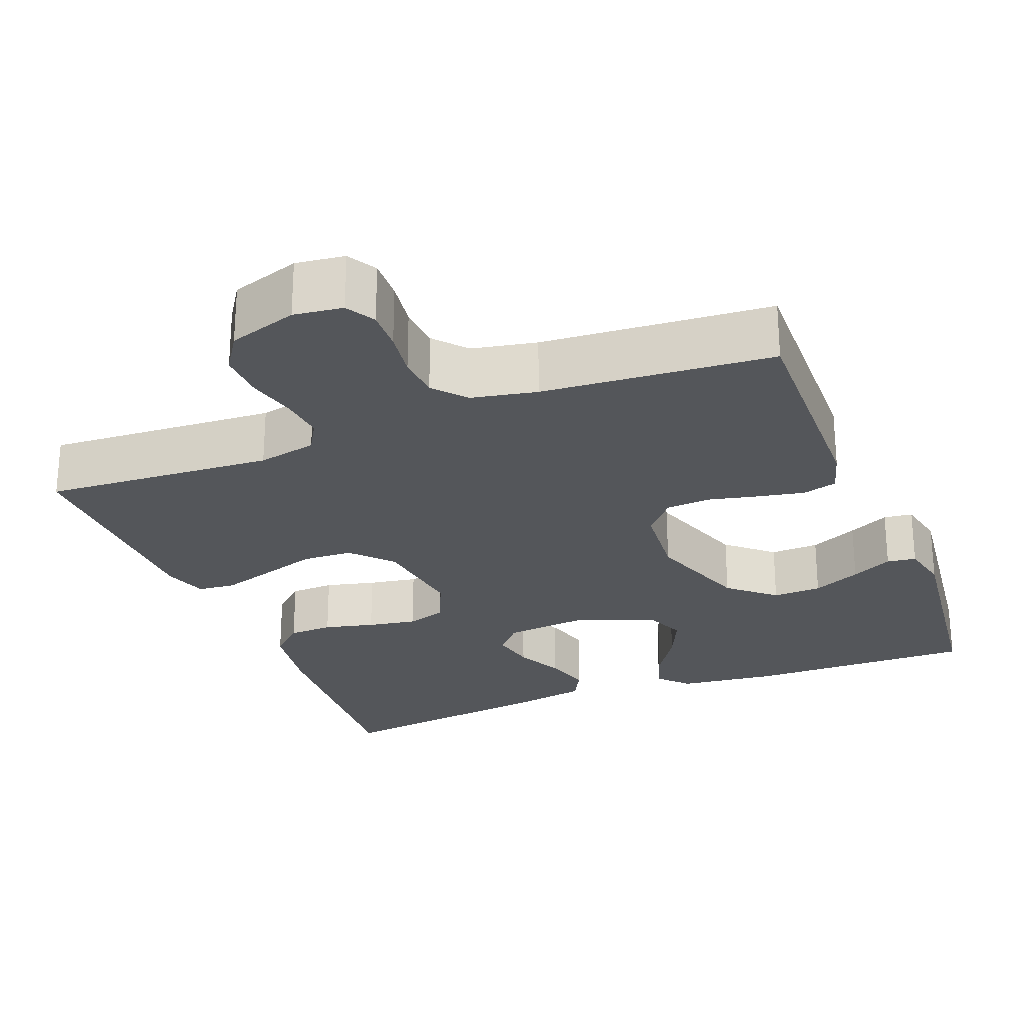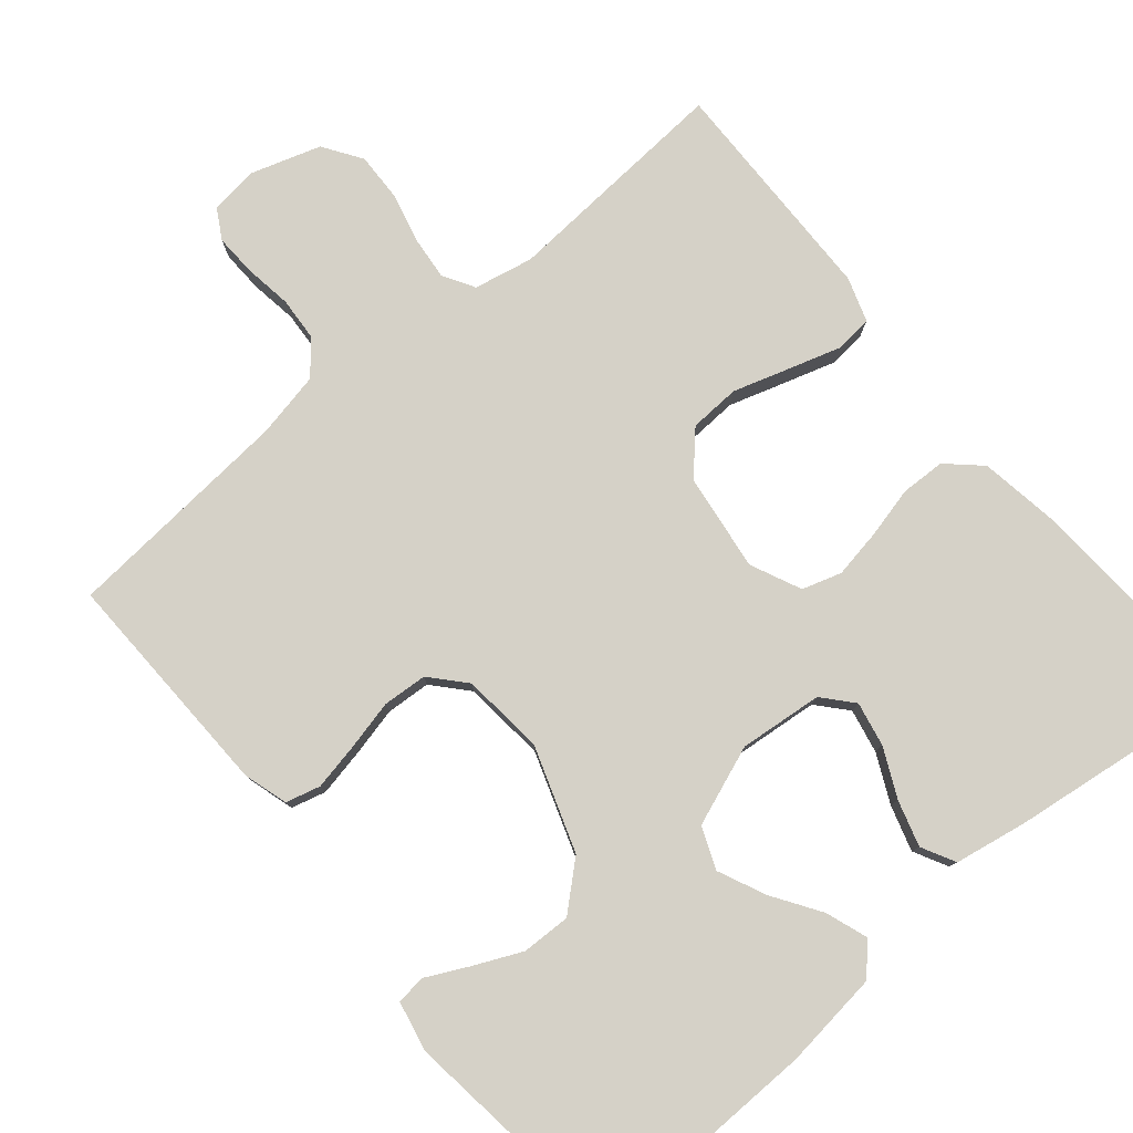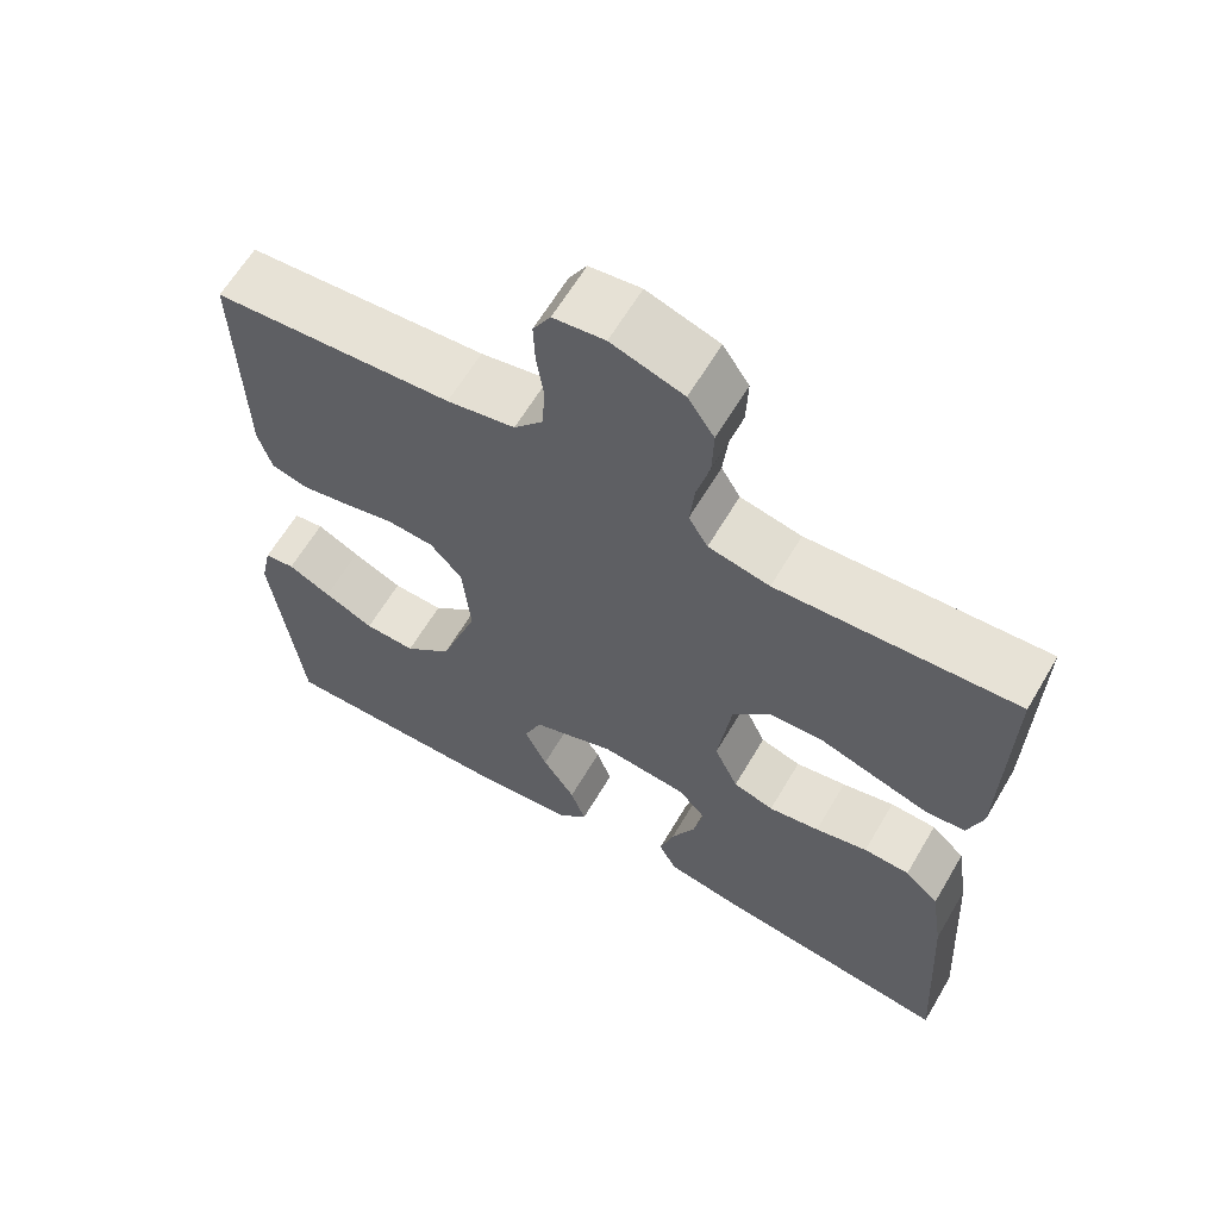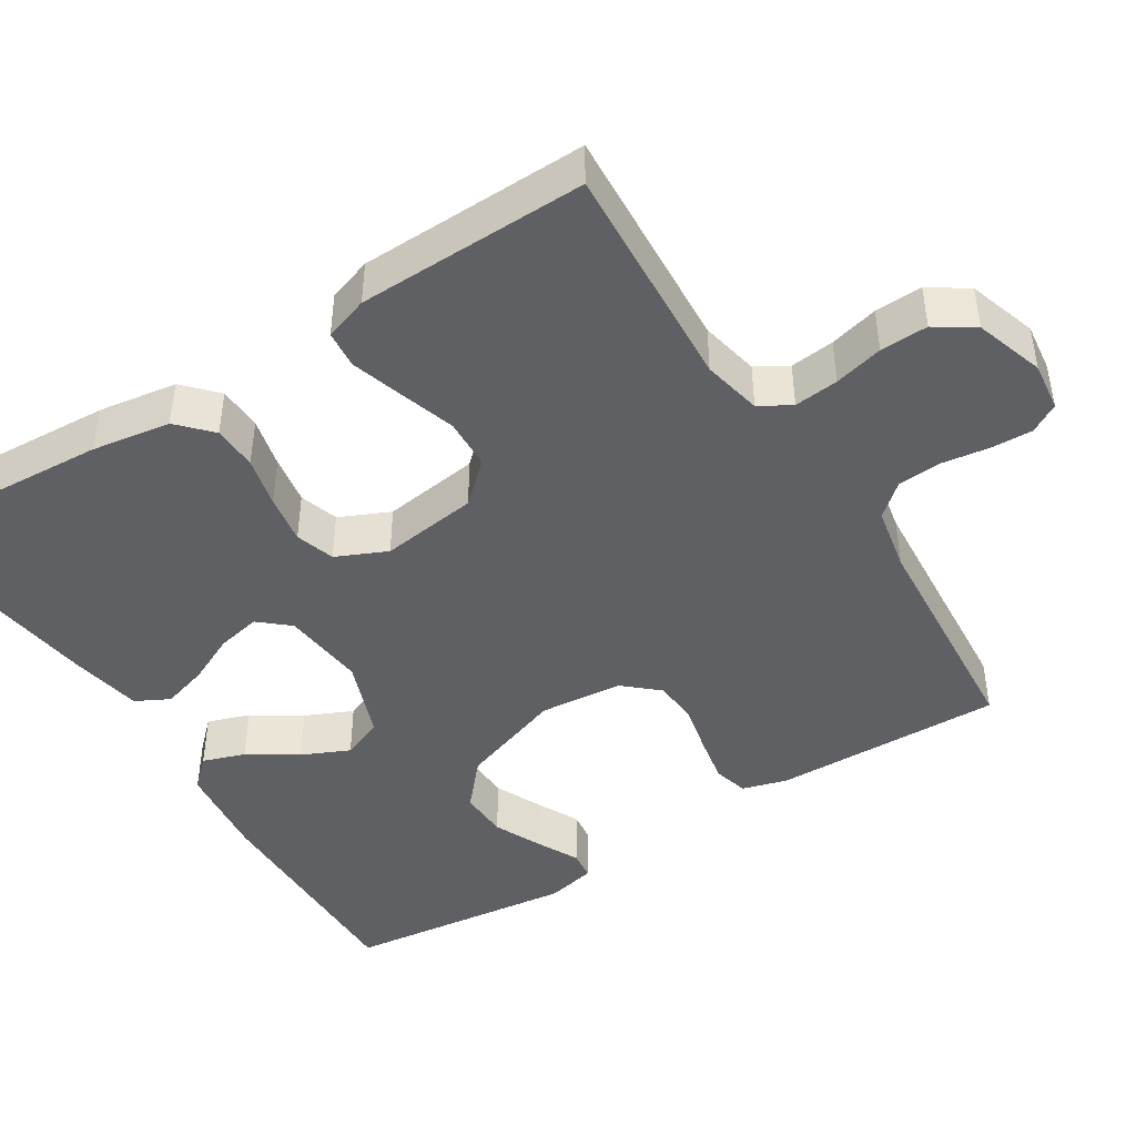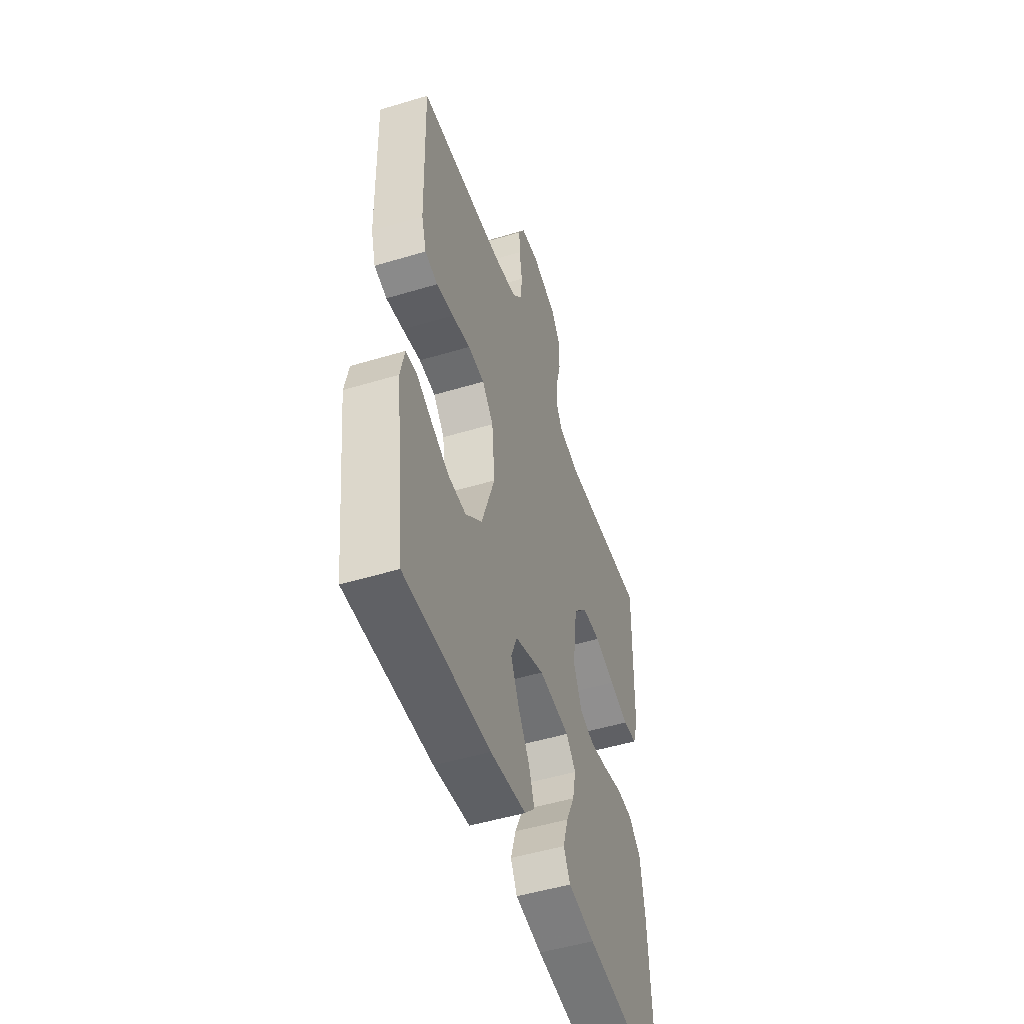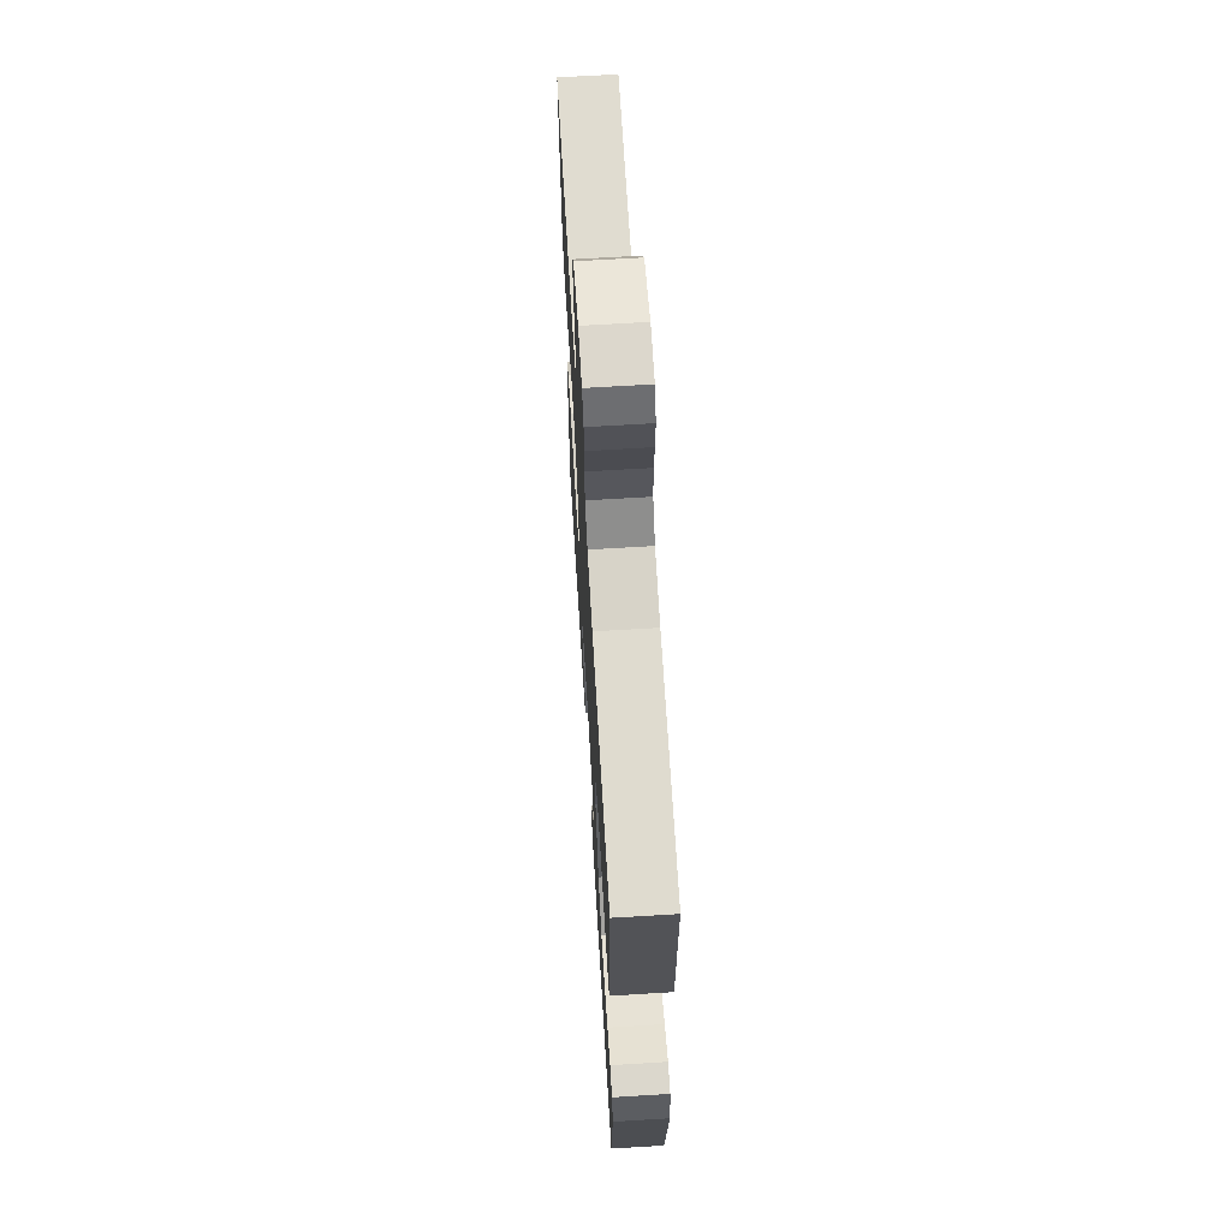
<metadata>
{"format":"obj","ext":"obj","renderer":"f3d","projection":"perspective","resolution":1024,"background":"white","views":[{"elev":-25.7,"azim":21.5,"up":"+Y"},{"elev":79.2,"azim":139.9,"up":"+Y"},{"elev":63.0,"azim":-149.5,"up":"+Z"},{"elev":-44.6,"azim":-57.7,"up":"+Y"},{"elev":-49.9,"azim":108.4,"up":"+Z"},{"elev":66.0,"azim":86.5,"up":"+Z"}]}
</metadata>
<code>
v -0.5 0.07 -0.5
v -0.482 0.07 -0.2
v -0.466 0.07 -0.097
v -0.423 0.07 -0.057
v -0.365 0.07 -0.055
v -0.299 0.07 -0.071
v -0.235 0.07 -0.082
v -0.184 0.07 -0.066
v -0.154 0.07 0
v -0.171 0.07 0.127
v -0.219 0.07 0.179
v -0.285 0.07 0.182
v -0.358 0.07 0.159
v -0.426 0.07 0.138
v -0.475 0.07 0.143
v -0.494 0.07 0.2
v -0.5 0.07 0.5
v -0.2 0.07 0.481
v -0.123 0.07 0.497
v -0.099 0.07 0.538
v -0.105 0.07 0.596
v -0.121 0.07 0.66
v -0.123 0.07 0.722
v -0.09 0.07 0.772
v 0 0.07 0.801
v 0.064 0.07 0.793
v 0.086 0.07 0.755
v 0.084 0.07 0.701
v 0.075 0.07 0.639
v 0.079 0.07 0.582
v 0.115 0.07 0.54
v 0.2 0.07 0.523
v 0.5 0.07 0.5
v 0.493 0.07 0.2
v 0.476 0.07 0.142
v 0.431 0.07 0.13
v 0.37 0.07 0.142
v 0.305 0.07 0.157
v 0.247 0.07 0.153
v 0.207 0.07 0.108
v 0.197 0.07 0
v 0.244 0.07 -0.136
v 0.303 0.07 -0.188
v 0.367 0.07 -0.186
v 0.43 0.07 -0.157
v 0.484 0.07 -0.13
v 0.522 0.07 -0.135
v 0.536 0.07 -0.2
v 0.5 0.07 -0.5
v 0.2 0.07 -0.495
v 0.074 0.07 -0.48
v 0.038 0.07 -0.442
v 0.057 0.07 -0.387
v 0.098 0.07 -0.324
v 0.126 0.07 -0.262
v 0.104 0.07 -0.208
v 0 0.07 -0.169
v -0.109 0.07 -0.18
v -0.143 0.07 -0.219
v -0.131 0.07 -0.277
v -0.101 0.07 -0.34
v -0.083 0.07 -0.4
v -0.106 0.07 -0.444
v -0.2 0.07 -0.461
v -0.5 0 -0.5
v -0.482 0 -0.2
v -0.466 0 -0.097
v -0.423 0 -0.057
v -0.365 0 -0.055
v -0.299 0 -0.071
v -0.235 0 -0.082
v -0.184 0 -0.066
v -0.154 0 0
v -0.171 0 0.127
v -0.219 0 0.179
v -0.285 0 0.182
v -0.358 0 0.159
v -0.426 0 0.138
v -0.475 0 0.143
v -0.494 0 0.2
v -0.5 0 0.5
v -0.2 0 0.481
v -0.123 0 0.497
v -0.099 0 0.538
v -0.105 0 0.596
v -0.121 0 0.66
v -0.123 0 0.722
v -0.09 0 0.772
v 0 0 0.801
v 0.064 0 0.793
v 0.086 0 0.755
v 0.084 0 0.701
v 0.075 0 0.639
v 0.079 0 0.582
v 0.115 0 0.54
v 0.2 0 0.523
v 0.5 0 0.5
v 0.493 0 0.2
v 0.476 0 0.142
v 0.431 0 0.13
v 0.37 0 0.142
v 0.305 0 0.157
v 0.247 0 0.153
v 0.207 0 0.108
v 0.197 0 0
v 0.244 0 -0.136
v 0.303 0 -0.188
v 0.367 0 -0.186
v 0.43 0 -0.157
v 0.484 0 -0.13
v 0.522 0 -0.135
v 0.536 0 -0.2
v 0.5 0 -0.5
v 0.2 0 -0.495
v 0.074 0 -0.48
v 0.038 0 -0.442
v 0.057 0 -0.387
v 0.098 0 -0.324
v 0.126 0 -0.262
v 0.104 0 -0.208
v 0 0 -0.169
v -0.109 0 -0.18
v -0.143 0 -0.219
v -0.131 0 -0.277
v -0.101 0 -0.34
v -0.083 0 -0.4
v -0.106 0 -0.444
v -0.2 0 -0.461
f 60 61 62 63
f 59 60 63 64
f 51 52 53 54
f 51 54 55
f 50 51 55
f 49 50 55
f 48 49 55 56
f 45 46 47 48
f 44 45 48
f 43 44 48 56
f 35 36 37 38
f 33 34 35 38
f 32 33 38 39
f 31 32 39 40
f 26 27 28 29
f 26 29 30
f 25 26 30
f 24 25 30
f 21 22 23 24
f 20 21 24 30
f 19 20 30 31
f 15 16 17 18
f 12 13 14 15
f 12 15 18 19
f 3 4 5 6
f 3 6 7
f 2 3 7
f 59 64 1 2
f 58 59 2 7
f 57 58 7 8
f 42 43 56 57
f 41 42 57 8
f 40 41 8 9
f 31 40 9 10
f 11 12 19 31
f 10 11 31
f 127 126 125 124
f 128 127 124 123
f 118 117 116 115
f 119 118 115
f 119 115 114
f 119 114 113
f 120 119 113 112
f 112 111 110 109
f 112 109 108
f 120 112 108 107
f 102 101 100 99
f 102 99 98 97
f 103 102 97 96
f 104 103 96 95
f 93 92 91 90
f 94 93 90
f 94 90 89
f 94 89 88
f 88 87 86 85
f 94 88 85 84
f 95 94 84 83
f 82 81 80 79
f 79 78 77 76
f 83 82 79 76
f 70 69 68 67
f 71 70 67
f 71 67 66
f 66 65 128 123
f 71 66 123 122
f 72 71 122 121
f 121 120 107 106
f 72 121 106 105
f 73 72 105 104
f 74 73 104 95
f 95 83 76 75
f 95 75 74
f 1 65 66 2
f 2 66 67 3
f 3 67 68 4
f 4 68 69 5
f 5 69 70 6
f 6 70 71 7
f 7 71 72 8
f 8 72 73 9
f 9 73 74 10
f 10 74 75 11
f 11 75 76 12
f 12 76 77 13
f 13 77 78 14
f 14 78 79 15
f 15 79 80 16
f 16 80 81 17
f 17 81 82 18
f 18 82 83 19
f 19 83 84 20
f 20 84 85 21
f 21 85 86 22
f 22 86 87 23
f 23 87 88 24
f 24 88 89 25
f 25 89 90 26
f 26 90 91 27
f 27 91 92 28
f 28 92 93 29
f 29 93 94 30
f 30 94 95 31
f 31 95 96 32
f 32 96 97 33
f 33 97 98 34
f 34 98 99 35
f 35 99 100 36
f 36 100 101 37
f 37 101 102 38
f 38 102 103 39
f 39 103 104 40
f 40 104 105 41
f 41 105 106 42
f 42 106 107 43
f 43 107 108 44
f 44 108 109 45
f 45 109 110 46
f 46 110 111 47
f 47 111 112 48
f 48 112 113 49
f 49 113 114 50
f 50 114 115 51
f 51 115 116 52
f 52 116 117 53
f 53 117 118 54
f 54 118 119 55
f 55 119 120 56
f 56 120 121 57
f 57 121 122 58
f 58 122 123 59
f 59 123 124 60
f 60 124 125 61
f 61 125 126 62
f 62 126 127 63
f 63 127 128 64
f 64 128 65 1

</code>
